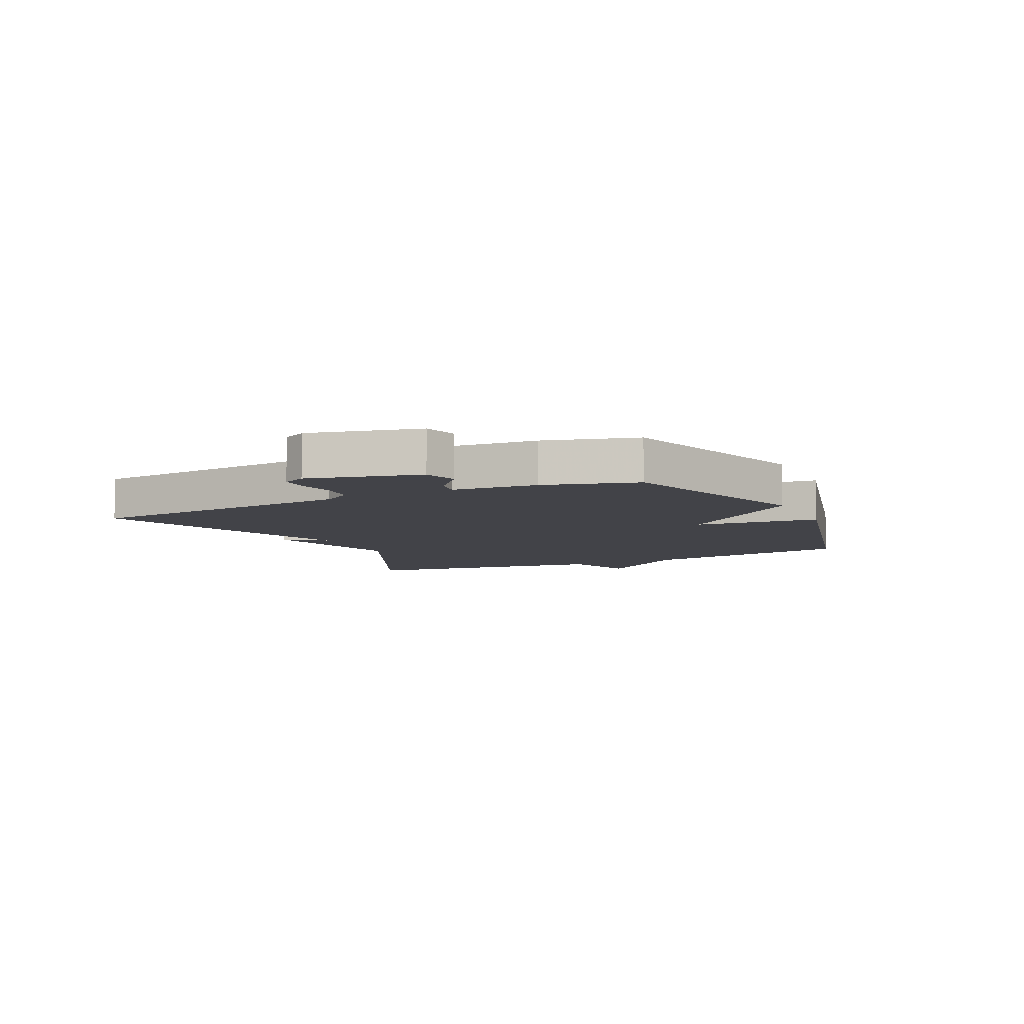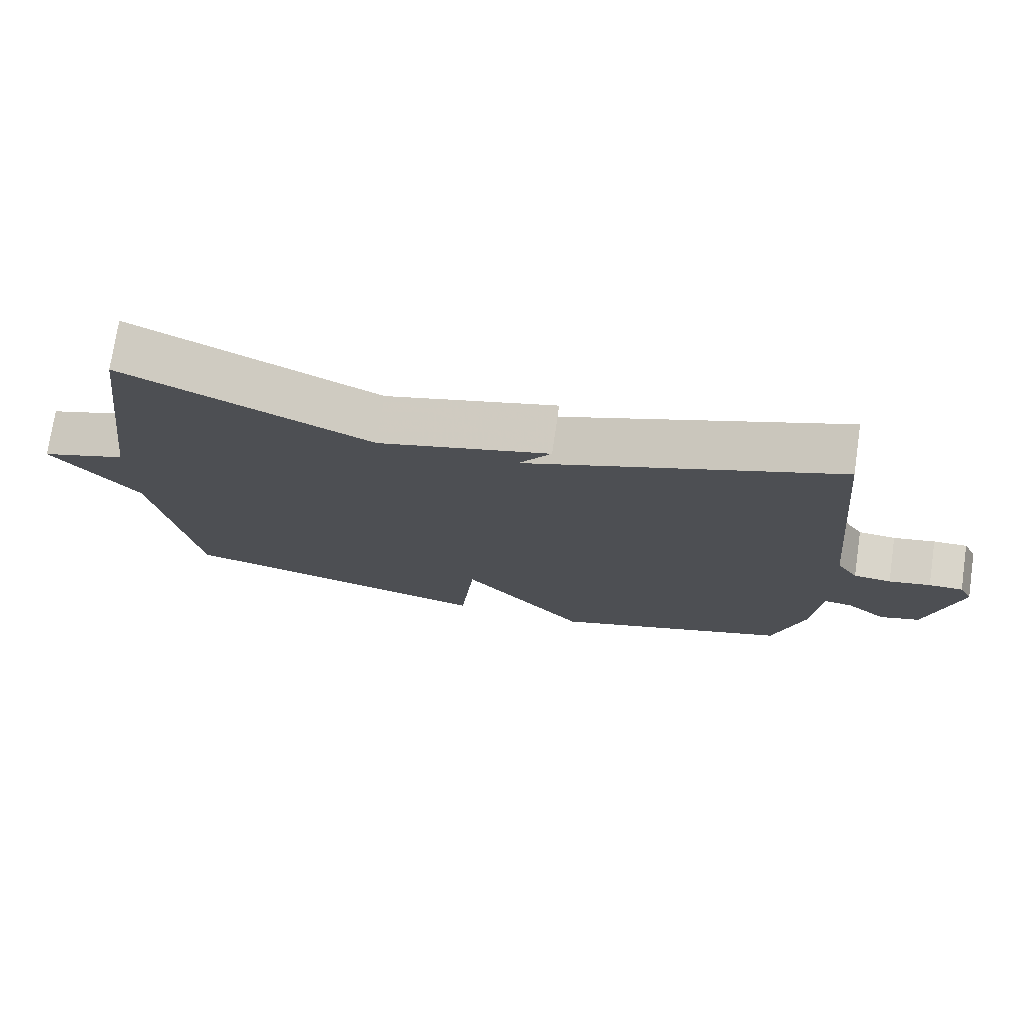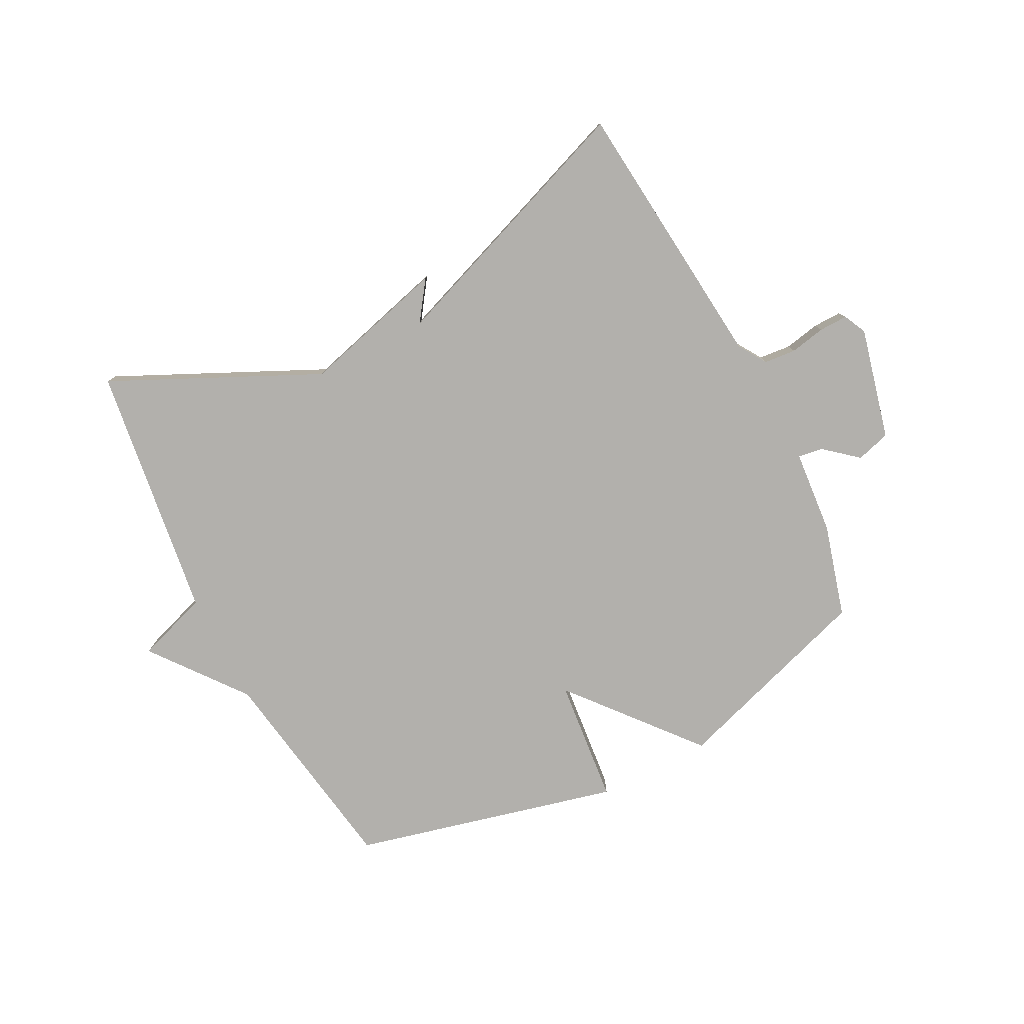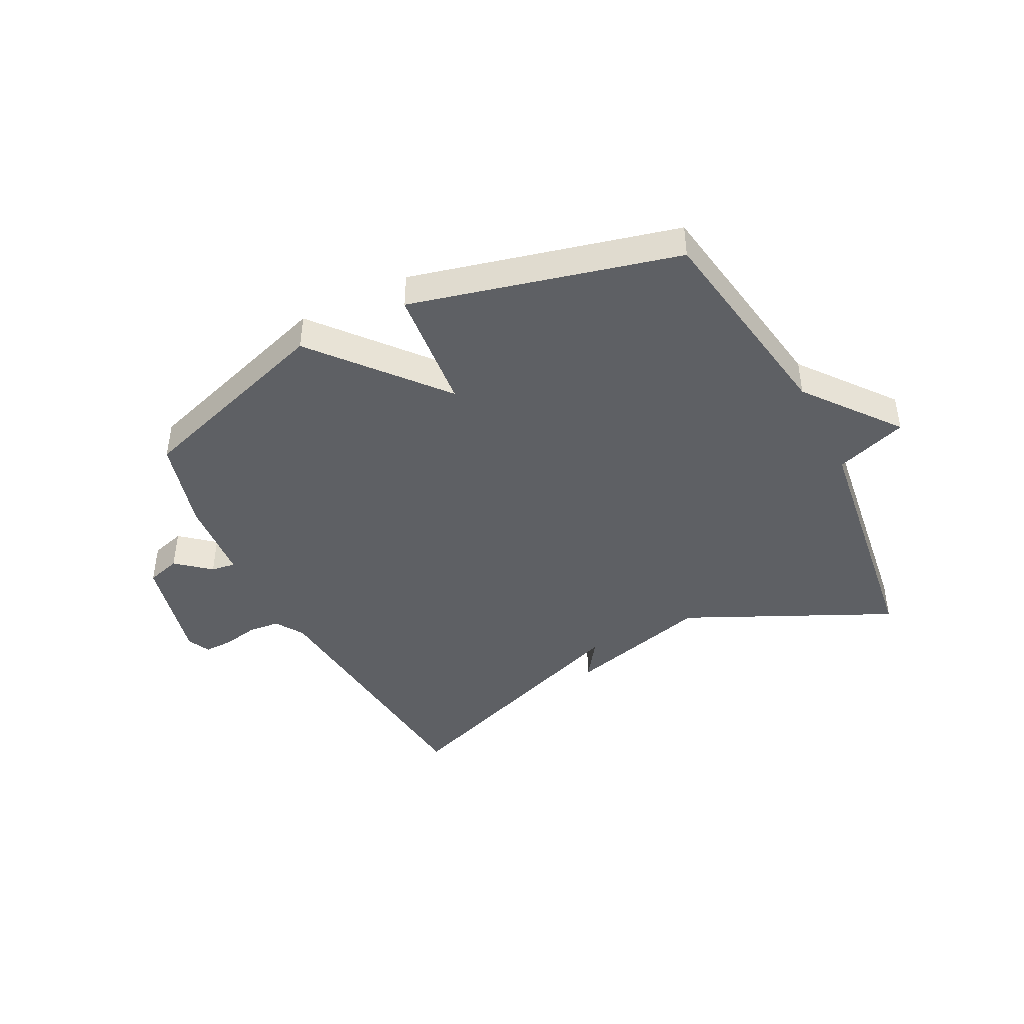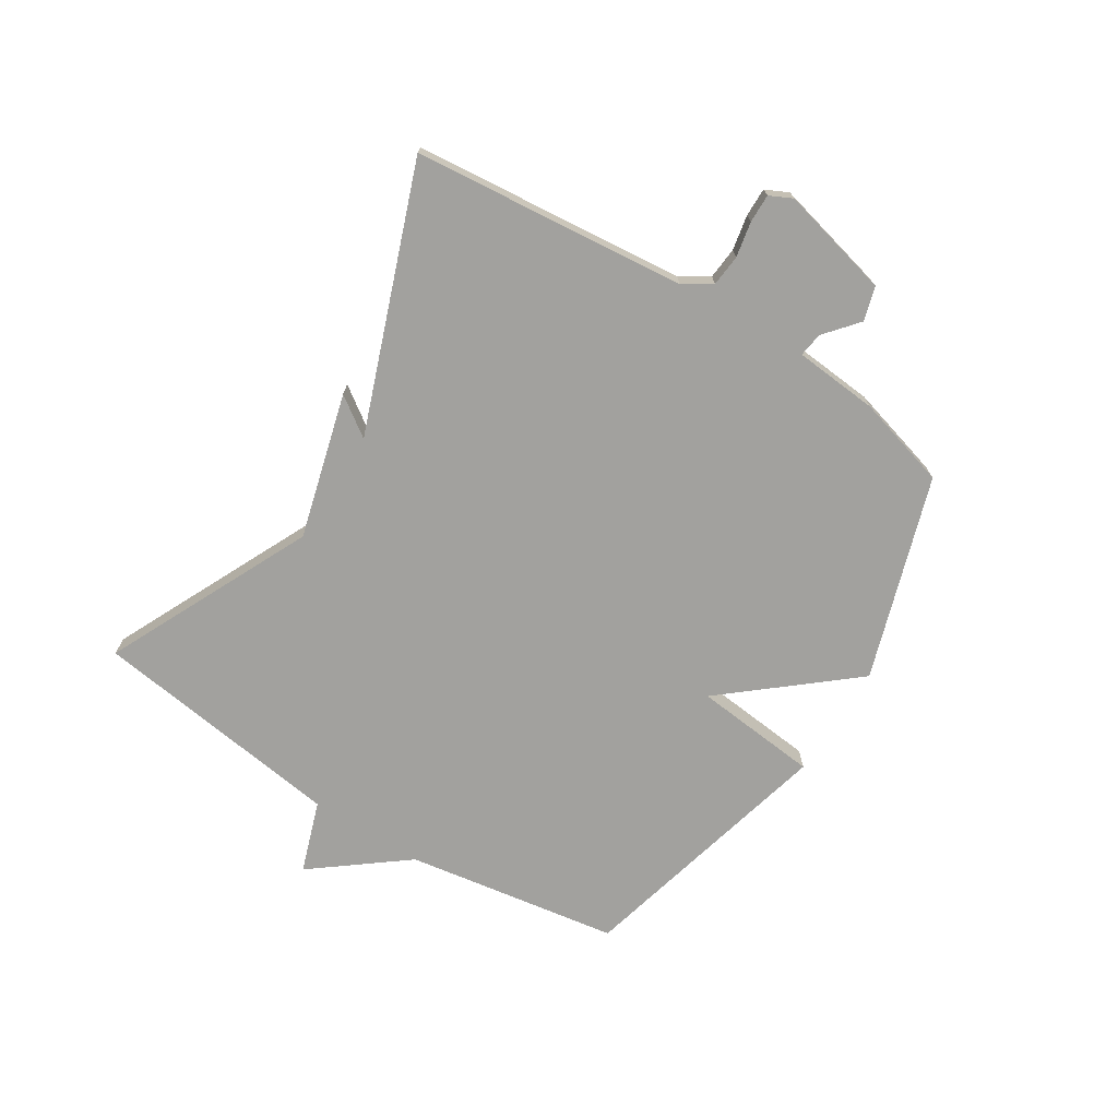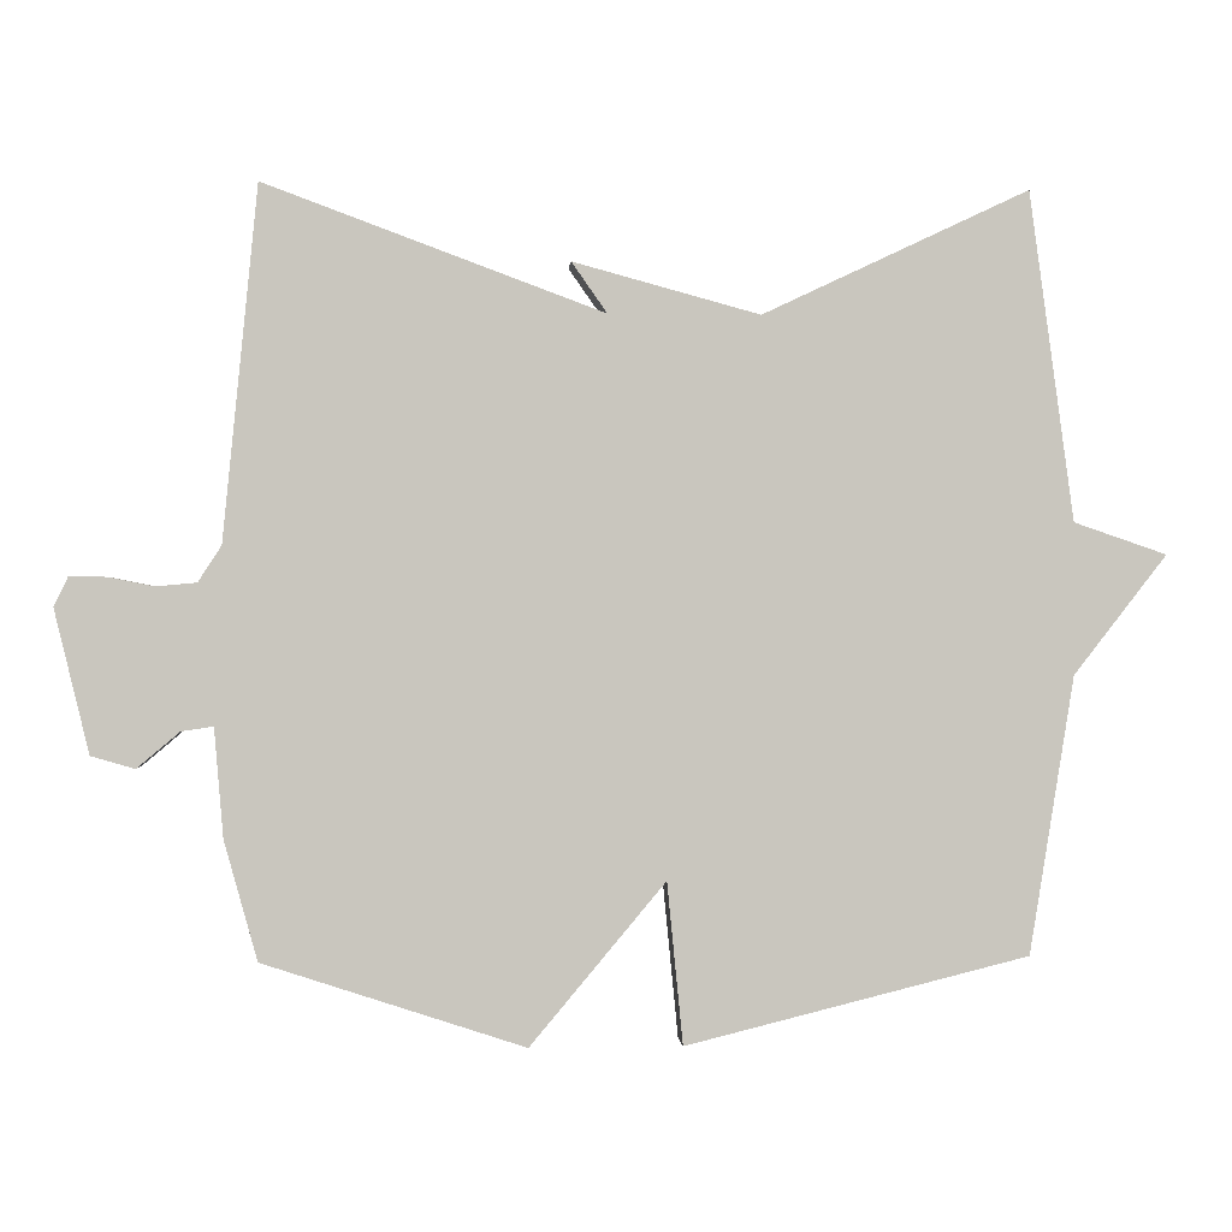
<metadata>
{"format":"obj","ext":"obj","renderer":"f3d","projection":"perspective","resolution":1024,"background":"white","views":[{"elev":-7.6,"azim":115.4,"up":"+Y"},{"elev":74.6,"azim":8.4,"up":"+Z"},{"elev":-78.7,"azim":27.2,"up":"+Y"},{"elev":-43.1,"azim":-153.1,"up":"+Y"},{"elev":-72.1,"azim":57.7,"up":"+Y"},{"elev":-0.2,"azim":176.0,"up":"+Z"}]}
</metadata>
<code>
v 0.5 0.07 -0.5
v 0.154 0.07 -0.613
v -0.025 0.07 -0.399
v -0.046 0.07 -0.613
v -0.5 0.07 -0.5
v -0.559 0.07 -0.134
v -0.682 0.07 0.024
v -0.559 0.07 0.066
v -0.5 0.07 0.5
v -0.148 0.07 0.334
v 0.099 0.07 0.401
v 0.052 0.07 0.334
v 0.5 0.07 0.5
v 0.546 0.07 0.034
v 0.577 0.07 -0.014
v 0.631 0.07 -0.019
v 0.691 0.07 -0.007
v 0.74 0.07 -0.006
v 0.759 0.07 -0.045
v 0.713 0.07 -0.235
v 0.655 0.07 -0.252
v 0.598 0.07 -0.204
v 0.556 0.07 -0.198
v 0.544 0.07 -0.342
v 0.5 0 -0.5
v 0.154 0 -0.613
v -0.025 0 -0.399
v -0.046 0 -0.613
v -0.5 0 -0.5
v -0.559 0 -0.134
v -0.682 0 0.024
v -0.559 0 0.066
v -0.5 0 0.5
v -0.148 0 0.334
v 0.099 0 0.401
v 0.052 0 0.334
v 0.5 0 0.5
v 0.546 0 0.034
v 0.577 0 -0.014
v 0.631 0 -0.019
v 0.691 0 -0.007
v 0.74 0 -0.006
v 0.759 0 -0.045
v 0.713 0 -0.235
v 0.655 0 -0.252
v 0.598 0 -0.204
v 0.556 0 -0.198
v 0.544 0 -0.342
f 1 2 3
f 24 1 3
f 23 24 3
f 20 21 22
f 19 20 22
f 18 19 22
f 17 18 22
f 16 17 22
f 15 16 22 23
f 14 15 23 3
f 12 13 14 3
f 10 11 12
f 8 9 10
f 8 10 12 3
f 8 3 4
f 7 8 4
f 6 7 4
f 4 5 6
f 27 26 25
f 27 25 48
f 27 48 47
f 46 45 44
f 46 44 43
f 46 43 42
f 46 42 41
f 46 41 40
f 47 46 40 39
f 27 47 39 38
f 27 38 37 36
f 36 35 34
f 34 33 32
f 27 36 34 32
f 28 27 32
f 28 32 31
f 28 31 30
f 30 29 28
f 1 25 26 2
f 2 26 27 3
f 3 27 28 4
f 4 28 29 5
f 5 29 30 6
f 6 30 31 7
f 7 31 32 8
f 8 32 33 9
f 9 33 34 10
f 10 34 35 11
f 11 35 36 12
f 12 36 37 13
f 13 37 38 14
f 14 38 39 15
f 15 39 40 16
f 16 40 41 17
f 17 41 42 18
f 18 42 43 19
f 19 43 44 20
f 20 44 45 21
f 21 45 46 22
f 22 46 47 23
f 23 47 48 24
f 24 48 25 1

</code>
